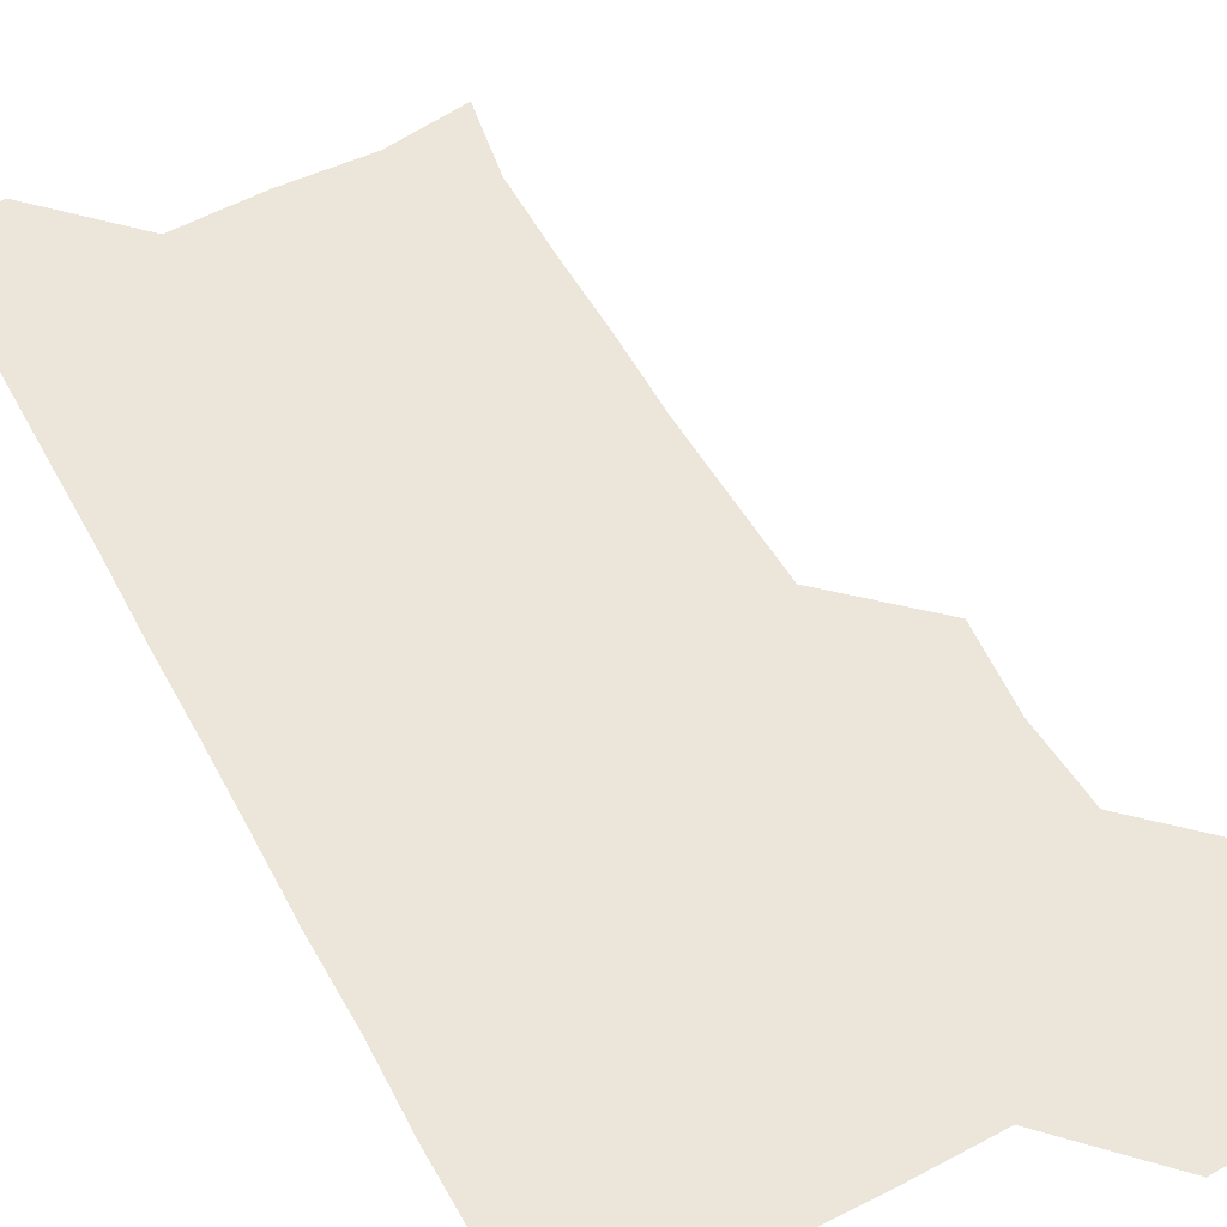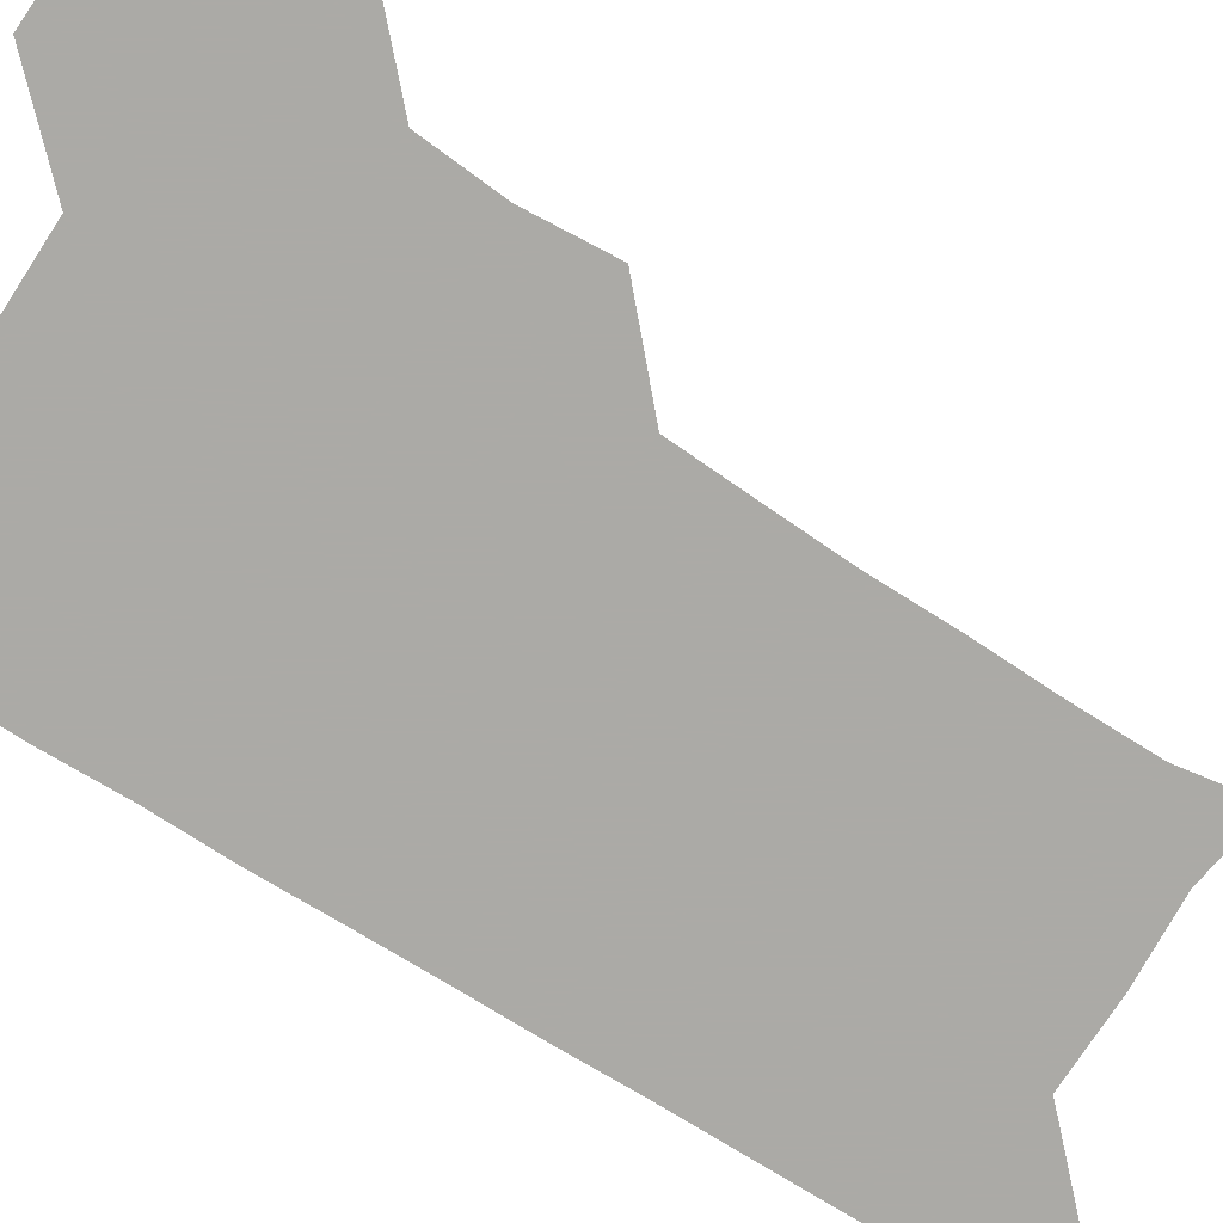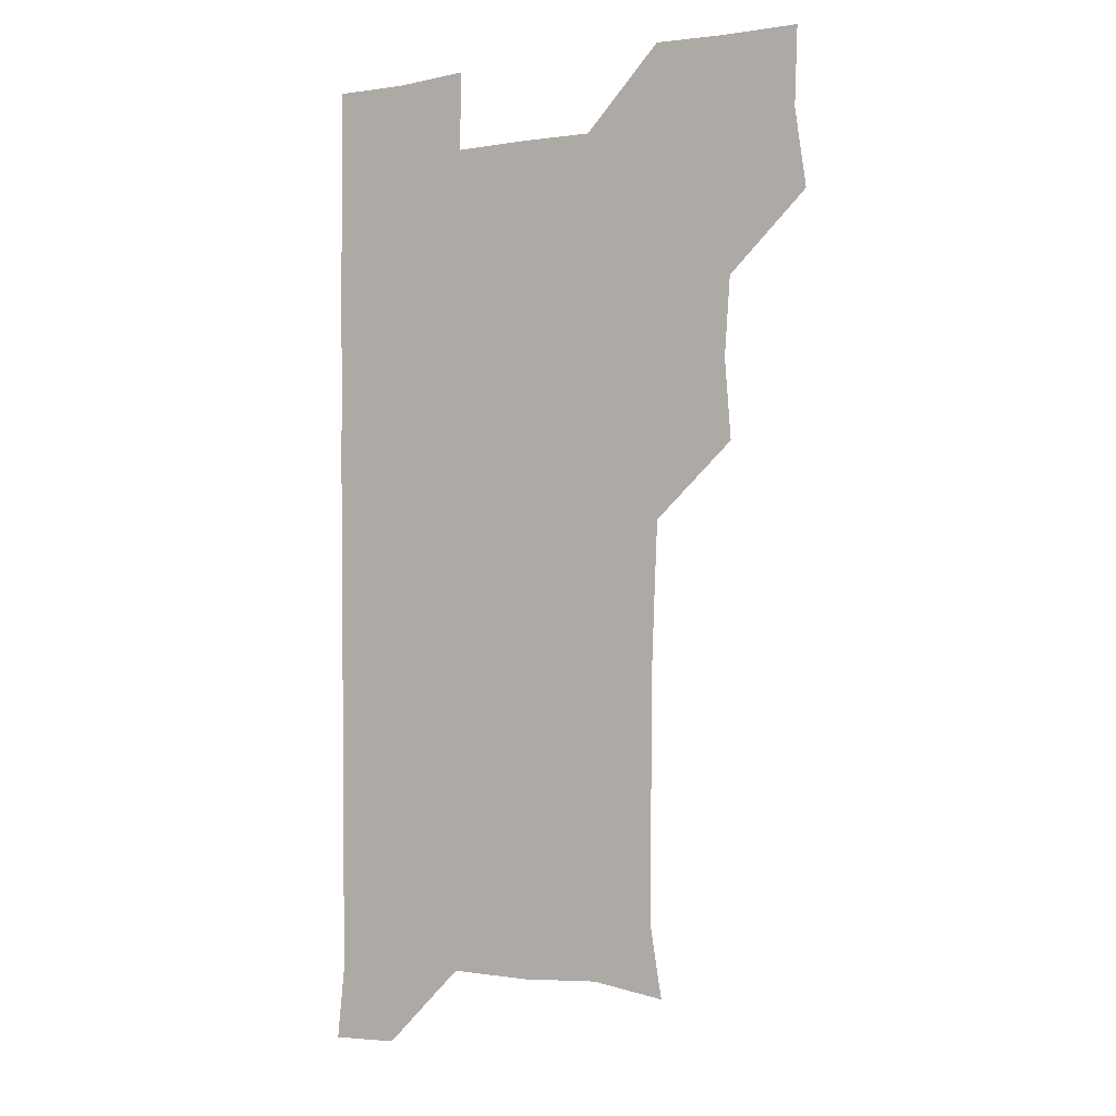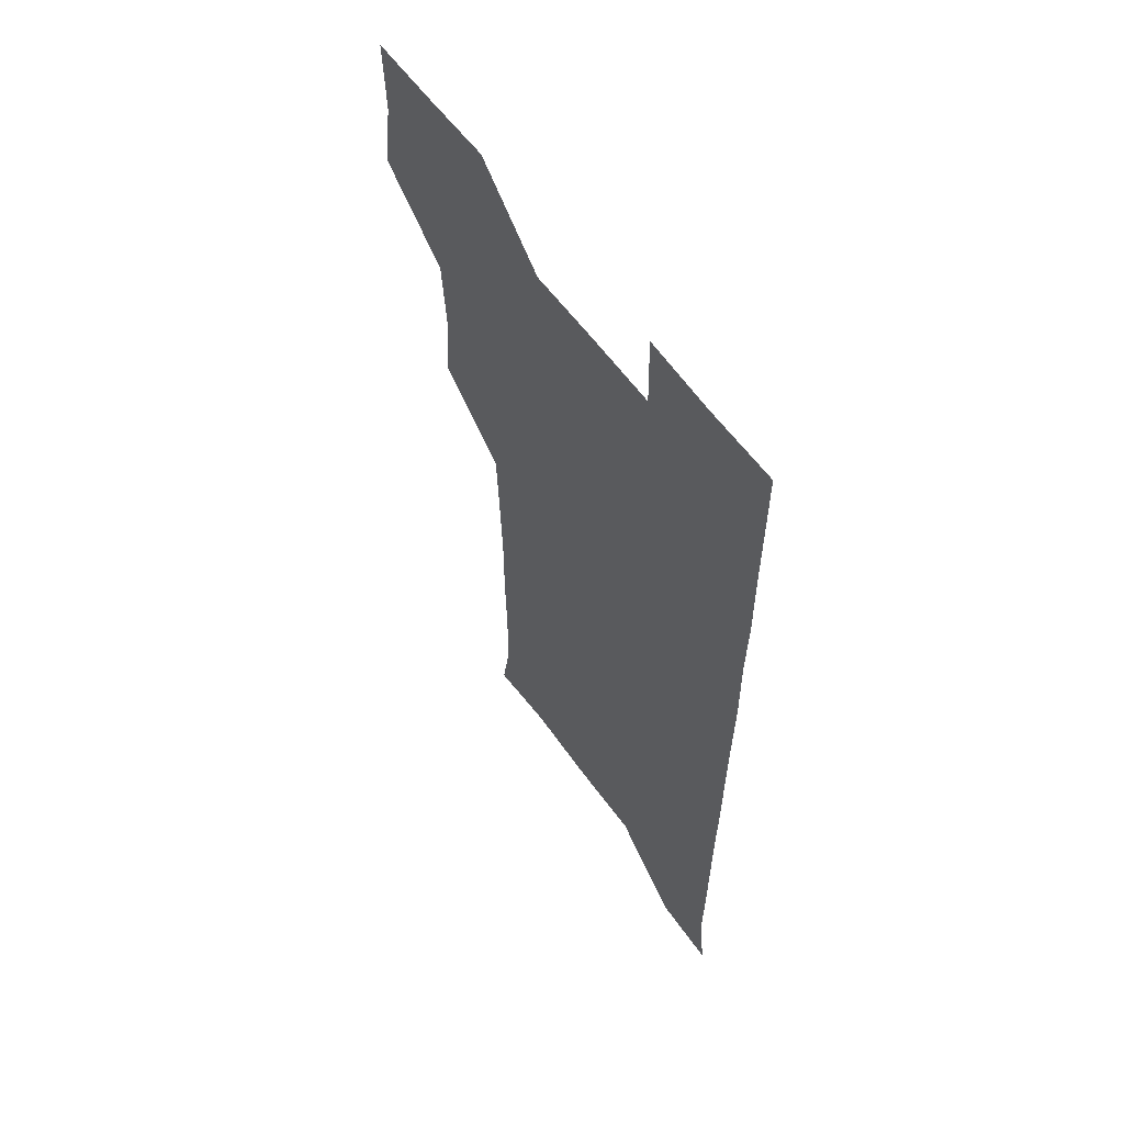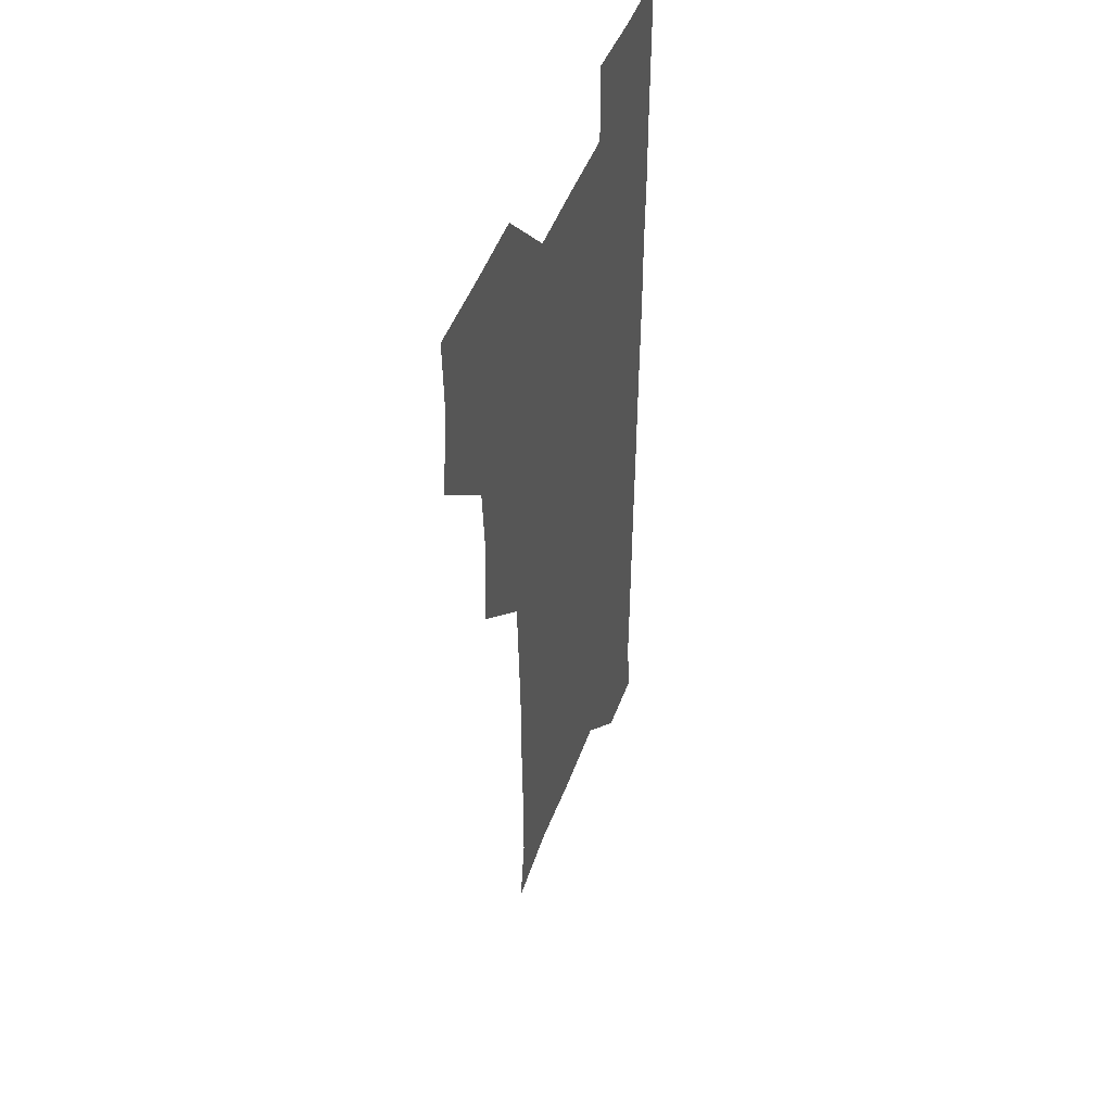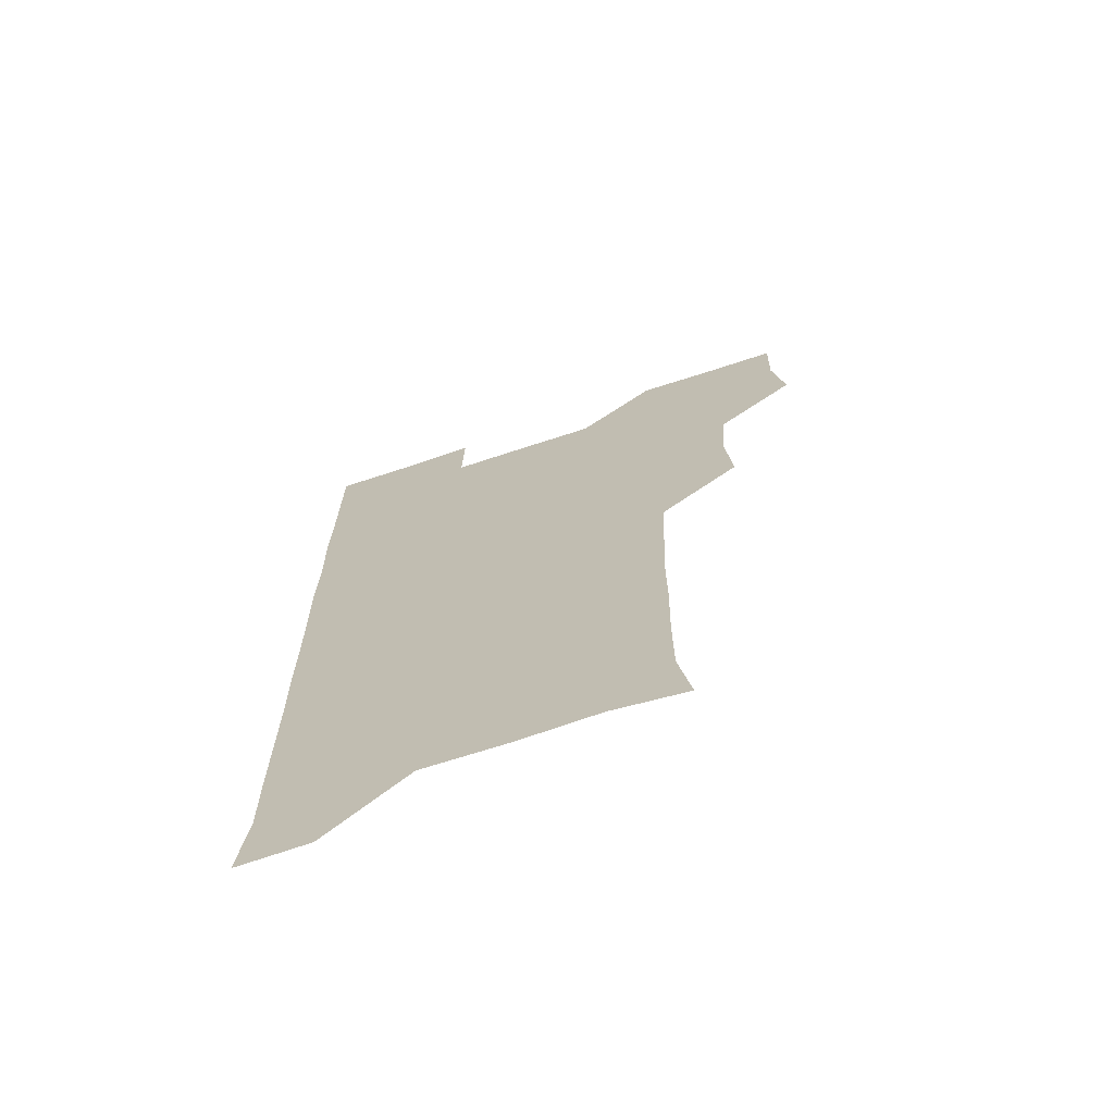
<metadata>
{"format":"obj","ext":"obj","renderer":"f3d","projection":"perspective","resolution":1024,"background":"white","views":[{"elev":56.3,"azim":151.6,"up":"+Z"},{"elev":-75.9,"azim":-122.1,"up":"+Z"},{"elev":-1.5,"azim":-148.1,"up":"+Y"},{"elev":59.7,"azim":54.5,"up":"+Y"},{"elev":46.5,"azim":-70.7,"up":"+Y"},{"elev":-70.5,"azim":-161.8,"up":"+Y"}]}
</metadata>
<code>
v 477.7 509.6 0
v 482.2 539.9 0
v 481.1 570.4 0
v 508.9 418.2 0
v 511.4 449.7 0
v 509.1 480.1 0
v 513.5 511.9 0
v 512.1 540.7 0
v 511.2 570.6 0
v 538.8 208.2 0
v 543.5 236.4 0
v 543.6 267.4 0
v 542.9 297.7 0
v 542.9 328.6 0
v 541.7 358.8 0
v 540.3 389.4 0
v 542.3 422 0
v 541.6 451.4 0
v 542 481.8 0
v 542.1 511.3 0
v 541.5 540.7 0
v 540.3 571.7 0
v 568.2 212.5 0
v 572.4 242.4 0
v 572.6 272 0
v 571.9 301.3 0
v 572.2 332.3 0
v 572.2 362.6 0
v 571.9 392.4 0
v 571.5 421.8 0
v 571.4 451.6 0
v 571.6 481.5 0
v 572.2 511 0
v 571 540.4 0
v 599.9 210.6 0
v 601.4 242 0
v 601.7 273.3 0
v 601.6 303.1 0
v 601.4 332.6 0
v 601.3 362.5 0
v 601.4 393 0
v 601.5 422.9 0
v 601.6 452.3 0
v 601.3 481.5 0
v 601.3 511.1 0
v 601 540.8 0
v 632.8 211.2 0
v 631 243.9 0
v 630.7 273.7 0
v 630.6 303.3 0
v 630.7 333.3 0
v 630.8 361.3 0
v 630.4 393.3 0
v 630.7 422.3 0
v 630.5 452.3 0
v 631 481.3 0
v 631 511.3 0
v 631.3 540.6 0
v 630.6 572 0
v 664.4 179.9 0
v 660.4 211.7 0
v 659.6 242.6 0
v 659.3 272.9 0
v 659.8 302 0
v 659.3 333.1 0
v 660 362.1 0
v 660.7 391.1 0
v 659.8 422.3 0
v 660.5 451.5 0
v 660.7 481.3 0
v 660.3 511.4 0
v 660.6 540.8 0
v 661 570.4 0
v 691.8 178.9 0
v 688.6 208.6 0
v 689 237.7 0
v 689.1 267.8 0
v 689.3 298.2 0
v 689.9 328.4 0
v 689.9 359.1 0
v 690.3 389.4 0
v 690.9 419.2 0
v 690.5 450.2 0
v 691.2 480.1 0
v 690.9 510.7 0
v 690.9 540.9 0
v 690.9 570.8 0
f 6 7 1
f 1 7 2
f 7 8 2
f 2 8 3
f 8 9 3
f 16 17 4
f 4 17 5
f 17 18 5
f 5 18 6
f 18 19 6
f 6 19 7
f 19 20 7
f 7 20 8
f 20 21 8
f 8 21 9
f 21 22 9
f 10 23 11
f 23 24 11
f 11 24 12
f 24 25 12
f 12 25 13
f 25 26 13
f 13 26 14
f 26 27 14
f 14 27 15
f 27 28 15
f 15 28 16
f 28 29 16
f 16 29 17
f 29 30 17
f 17 30 18
f 30 31 18
f 18 31 19
f 31 32 19
f 19 32 20
f 32 33 20
f 20 33 21
f 33 34 21
f 21 34 22
f 23 35 24
f 35 36 24
f 24 36 25
f 36 37 25
f 25 37 26
f 37 38 26
f 26 38 27
f 38 39 27
f 27 39 28
f 39 40 28
f 28 40 29
f 40 41 29
f 29 41 30
f 41 42 30
f 30 42 31
f 42 43 31
f 31 43 32
f 43 44 32
f 32 44 33
f 44 45 33
f 33 45 34
f 45 46 34
f 35 47 36
f 47 48 36
f 36 48 37
f 48 49 37
f 37 49 38
f 49 50 38
f 38 50 39
f 50 51 39
f 39 51 40
f 51 52 40
f 40 52 41
f 52 53 41
f 41 53 42
f 53 54 42
f 42 54 43
f 54 55 43
f 43 55 44
f 55 56 44
f 44 56 45
f 56 57 45
f 45 57 46
f 57 58 46
f 60 61 47
f 47 61 48
f 61 62 48
f 48 62 49
f 62 63 49
f 49 63 50
f 63 64 50
f 50 64 51
f 64 65 51
f 51 65 52
f 65 66 52
f 52 66 53
f 66 67 53
f 53 67 54
f 67 68 54
f 54 68 55
f 68 69 55
f 55 69 56
f 69 70 56
f 56 70 57
f 70 71 57
f 57 71 58
f 71 72 58
f 58 72 59
f 72 73 59
f 60 74 61
f 74 75 61
f 61 75 62
f 75 76 62
f 62 76 63
f 76 77 63
f 63 77 64
f 77 78 64
f 64 78 65
f 78 79 65
f 65 79 66
f 79 80 66
f 66 80 67
f 80 81 67
f 67 81 68
f 81 82 68
f 68 82 69
f 82 83 69
f 69 83 70
f 83 84 70
f 70 84 71
f 84 85 71
f 71 85 72
f 85 86 72
f 72 86 73
f 86 87 73

</code>
